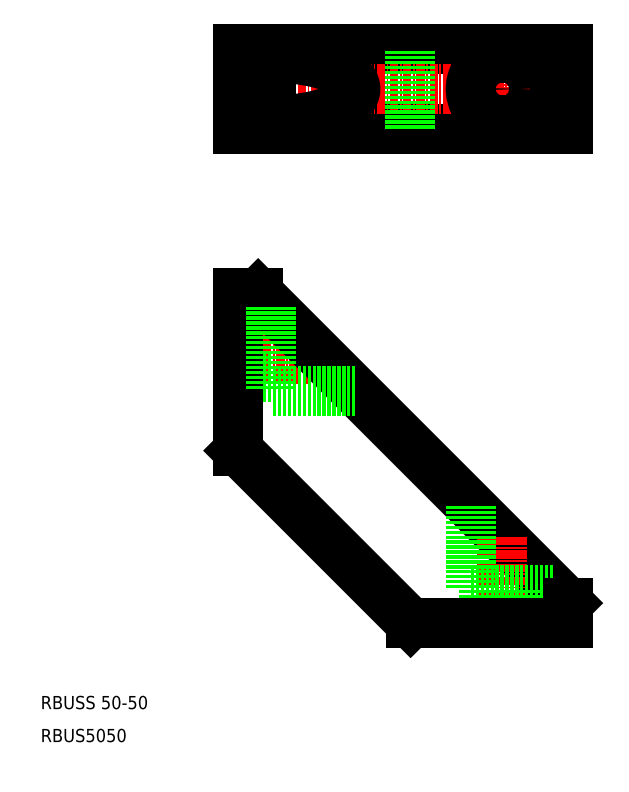
<metadata>
{"format":"dxf","ext":"dxf","renderer":"ezdxf+matplotlib","layout":"modelspace","background":"white","min_lineweight":24,"dpi":150}
</metadata>
<code>
0
SECTION
2
ENTITIES
0
LINE
8
0
10
1685
20
-18.67
30
0
11
1690
21
-18.67
31
0
0
LINE
8
0
10
1685
20
-13.17
30
0
11
1690
21
-13.17
31
0
0
LINE
8
0
10
1690
20
-54.17
30
0
11
1685
21
-54.17
31
0
0
LINE
8
CENTER
10
1698
20
-56.92
30
0
11
1683
21
-56.92
31
0
0
LINE
8
0
10
1690
20
-59.67
30
0
11
1685
21
-59.67
31
0
0
LINE
8
0
10
1685
20
-9.918
30
0
11
1735
21
-9.918
31
0
0
LINE
8
0
10
1685
20
-21.92
30
0
11
1735
21
-21.92
31
0
0
LINE
8
CENTER
10
1682
20
-15.92
30
0
11
1738
21
-15.92
31
0
0
LINE
8
0
10
1685
20
-70.79
30
0
11
1711
21
-96.92
31
0
0
LINE
8
0
10
1688
20
-46.92
30
0
11
1735
21
-93.92
31
0
0
LINE
8
0
10
1685
20
-46.92
30
0
11
1688
21
-46.92
31
0
0
LINE
8
0
10
1685
20
-21.92
30
0
11
1685
21
-9.918
31
0
0
LINE
8
0
10
1688
20
-21.92
30
0
11
1688
21
-9.918
31
0
0
LINE
8
0
10
1685
20
-46.92
30
0
11
1685
21
-70.79
31
0
0
LINE
8
0
10
1711
20
-21.92
30
0
11
1711
21
-9.918
31
0
0
LINE
8
CENTER
10
1725
20
-16.92
30
0
11
1725
21
-14.92
31
0
0
CIRCLE
8
0
10
1725
20
-15.92
30
0
40
2.75
0
POLYLINE
8
0
66
     1
10
0
20
0
30
0
70
     8
0
VERTEX
8
0
10
1725
20
-11.17
30
0
70
    32
0
VERTEX
8
0
10
1725
20
-11.17
30
0
70
    32
0
VERTEX
8
0
10
1725
20
-11.17
30
0
70
    32
0
VERTEX
8
0
10
1724
20
-11.18
30
0
70
    32
0
VERTEX
8
0
10
1724
20
-11.19
30
0
70
    32
0
VERTEX
8
0
10
1724
20
-11.2
30
0
70
    32
0
VERTEX
8
0
10
1724
20
-11.22
30
0
70
    32
0
VERTEX
8
0
10
1724
20
-11.24
30
0
70
    32
0
VERTEX
8
0
10
1724
20
-11.26
30
0
70
    32
0
VERTEX
8
0
10
1724
20
-11.28
30
0
70
    32
0
VERTEX
8
0
10
1724
20
-11.31
30
0
70
    32
0
VERTEX
8
0
10
1723
20
-11.34
30
0
70
    32
0
VERTEX
8
0
10
1723
20
-11.37
30
0
70
    32
0
VERTEX
8
0
10
1723
20
-11.41
30
0
70
    32
0
VERTEX
8
0
10
1723
20
-11.45
30
0
70
    32
0
VERTEX
8
0
10
1723
20
-11.49
30
0
70
    32
0
VERTEX
8
0
10
1723
20
-11.53
30
0
70
    32
0
VERTEX
8
0
10
1723
20
-11.58
30
0
70
    32
0
VERTEX
8
0
10
1723
20
-11.62
30
0
70
    32
0
VERTEX
8
0
10
1723
20
-11.68
30
0
70
    32
0
VERTEX
8
0
10
1723
20
-11.73
30
0
70
    32
0
VERTEX
8
0
10
1722
20
-11.78
30
0
70
    32
0
VERTEX
8
0
10
1722
20
-11.84
30
0
70
    32
0
VERTEX
8
0
10
1722
20
-11.9
30
0
70
    32
0
VERTEX
8
0
10
1722
20
-11.97
30
0
70
    32
0
VERTEX
8
0
10
1722
20
-12.03
30
0
70
    32
0
VERTEX
8
0
10
1722
20
-12.1
30
0
70
    32
0
VERTEX
8
0
10
1722
20
-12.17
30
0
70
    32
0
VERTEX
8
0
10
1722
20
-12.25
30
0
70
    32
0
VERTEX
8
0
10
1722
20
-12.32
30
0
70
    32
0
VERTEX
8
0
10
1722
20
-12.4
30
0
70
    32
0
VERTEX
8
0
10
1721
20
-12.48
30
0
70
    32
0
VERTEX
8
0
10
1721
20
-12.56
30
0
70
    32
0
VERTEX
8
0
10
1721
20
-12.64
30
0
70
    32
0
VERTEX
8
0
10
1721
20
-12.73
30
0
70
    32
0
VERTEX
8
0
10
1721
20
-12.82
30
0
70
    32
0
VERTEX
8
0
10
1721
20
-12.9
30
0
70
    32
0
VERTEX
8
0
10
1721
20
-13
30
0
70
    32
0
VERTEX
8
0
10
1721
20
-13.09
30
0
70
    32
0
VERTEX
8
0
10
1721
20
-13.18
30
0
70
    32
0
VERTEX
8
0
10
1721
20
-13.28
30
0
70
    32
0
VERTEX
8
0
10
1721
20
-13.38
30
0
70
    32
0
VERTEX
8
0
10
1721
20
-13.48
30
0
70
    32
0
VERTEX
8
0
10
1721
20
-13.58
30
0
70
    32
0
VERTEX
8
0
10
1721
20
-13.68
30
0
70
    32
0
VERTEX
8
0
10
1720
20
-13.78
30
0
70
    32
0
VERTEX
8
0
10
1720
20
-13.89
30
0
70
    32
0
VERTEX
8
0
10
1720
20
-13.99
30
0
70
    32
0
VERTEX
8
0
10
1720
20
-14.1
30
0
70
    32
0
VERTEX
8
0
10
1720
20
-14.21
30
0
70
    32
0
VERTEX
8
0
10
1720
20
-14.32
30
0
70
    32
0
VERTEX
8
0
10
1720
20
-14.43
30
0
70
    32
0
VERTEX
8
0
10
1720
20
-14.54
30
0
70
    32
0
VERTEX
8
0
10
1720
20
-14.65
30
0
70
    32
0
VERTEX
8
0
10
1720
20
-14.76
30
0
70
    32
0
VERTEX
8
0
10
1720
20
-14.88
30
0
70
    32
0
VERTEX
8
0
10
1720
20
-14.99
30
0
70
    32
0
VERTEX
8
0
10
1720
20
-15.11
30
0
70
    32
0
VERTEX
8
0
10
1720
20
-15.22
30
0
70
    32
0
VERTEX
8
0
10
1720
20
-15.34
30
0
70
    32
0
VERTEX
8
0
10
1720
20
-15.45
30
0
70
    32
0
VERTEX
8
0
10
1720
20
-15.57
30
0
70
    32
0
VERTEX
8
0
10
1720
20
-15.68
30
0
70
    32
0
VERTEX
8
0
10
1720
20
-15.8
30
0
70
    32
0
VERTEX
8
0
10
1720
20
-15.92
30
0
70
    32
0
VERTEX
8
0
10
1720
20
-16.03
30
0
70
    32
0
VERTEX
8
0
10
1720
20
-16.15
30
0
70
    32
0
VERTEX
8
0
10
1720
20
-16.27
30
0
70
    32
0
VERTEX
8
0
10
1720
20
-16.38
30
0
70
    32
0
VERTEX
8
0
10
1720
20
-16.5
30
0
70
    32
0
VERTEX
8
0
10
1720
20
-16.61
30
0
70
    32
0
VERTEX
8
0
10
1720
20
-16.73
30
0
70
    32
0
VERTEX
8
0
10
1720
20
-16.84
30
0
70
    32
0
VERTEX
8
0
10
1720
20
-16.96
30
0
70
    32
0
VERTEX
8
0
10
1720
20
-17.07
30
0
70
    32
0
VERTEX
8
0
10
1720
20
-17.18
30
0
70
    32
0
VERTEX
8
0
10
1720
20
-17.3
30
0
70
    32
0
VERTEX
8
0
10
1720
20
-17.41
30
0
70
    32
0
VERTEX
8
0
10
1720
20
-17.52
30
0
70
    32
0
VERTEX
8
0
10
1720
20
-17.63
30
0
70
    32
0
VERTEX
8
0
10
1720
20
-17.74
30
0
70
    32
0
VERTEX
8
0
10
1720
20
-17.84
30
0
70
    32
0
VERTEX
8
0
10
1720
20
-17.95
30
0
70
    32
0
VERTEX
8
0
10
1720
20
-18.05
30
0
70
    32
0
VERTEX
8
0
10
1721
20
-18.16
30
0
70
    32
0
VERTEX
8
0
10
1721
20
-18.26
30
0
70
    32
0
VERTEX
8
0
10
1721
20
-18.36
30
0
70
    32
0
VERTEX
8
0
10
1721
20
-18.46
30
0
70
    32
0
VERTEX
8
0
10
1721
20
-18.56
30
0
70
    32
0
VERTEX
8
0
10
1721
20
-18.65
30
0
70
    32
0
VERTEX
8
0
10
1721
20
-18.75
30
0
70
    32
0
VERTEX
8
0
10
1721
20
-18.84
30
0
70
    32
0
VERTEX
8
0
10
1721
20
-18.93
30
0
70
    32
0
VERTEX
8
0
10
1721
20
-19.02
30
0
70
    32
0
VERTEX
8
0
10
1721
20
-19.11
30
0
70
    32
0
VERTEX
8
0
10
1721
20
-19.19
30
0
70
    32
0
VERTEX
8
0
10
1721
20
-19.28
30
0
70
    32
0
VERTEX
8
0
10
1721
20
-19.36
30
0
70
    32
0
VERTEX
8
0
10
1722
20
-19.44
30
0
70
    32
0
VERTEX
8
0
10
1722
20
-19.51
30
0
70
    32
0
VERTEX
8
0
10
1722
20
-19.59
30
0
70
    32
0
VERTEX
8
0
10
1722
20
-19.66
30
0
70
    32
0
VERTEX
8
0
10
1722
20
-19.73
30
0
70
    32
0
VERTEX
8
0
10
1722
20
-19.8
30
0
70
    32
0
VERTEX
8
0
10
1722
20
-19.87
30
0
70
    32
0
VERTEX
8
0
10
1722
20
-19.93
30
0
70
    32
0
VERTEX
8
0
10
1722
20
-19.99
30
0
70
    32
0
VERTEX
8
0
10
1722
20
-20.05
30
0
70
    32
0
VERTEX
8
0
10
1723
20
-20.11
30
0
70
    32
0
VERTEX
8
0
10
1723
20
-20.16
30
0
70
    32
0
VERTEX
8
0
10
1723
20
-20.21
30
0
70
    32
0
VERTEX
8
0
10
1723
20
-20.26
30
0
70
    32
0
VERTEX
8
0
10
1723
20
-20.31
30
0
70
    32
0
VERTEX
8
0
10
1723
20
-20.35
30
0
70
    32
0
VERTEX
8
0
10
1723
20
-20.39
30
0
70
    32
0
VERTEX
8
0
10
1723
20
-20.43
30
0
70
    32
0
VERTEX
8
0
10
1723
20
-20.46
30
0
70
    32
0
VERTEX
8
0
10
1723
20
-20.5
30
0
70
    32
0
VERTEX
8
0
10
1724
20
-20.53
30
0
70
    32
0
VERTEX
8
0
10
1724
20
-20.55
30
0
70
    32
0
VERTEX
8
0
10
1724
20
-20.58
30
0
70
    32
0
VERTEX
8
0
10
1724
20
-20.6
30
0
70
    32
0
VERTEX
8
0
10
1724
20
-20.62
30
0
70
    32
0
VERTEX
8
0
10
1724
20
-20.63
30
0
70
    32
0
VERTEX
8
0
10
1724
20
-20.64
30
0
70
    32
0
VERTEX
8
0
10
1724
20
-20.66
30
0
70
    32
0
VERTEX
8
0
10
1725
20
-20.66
30
0
70
    32
0
VERTEX
8
0
10
1725
20
-20.67
30
0
70
    32
0
VERTEX
8
0
10
1725
20
-20.67
30
0
70
    32
0
SEQEND
8
0
0
POLYLINE
8
0
66
     1
10
0
20
0
30
0
70
     8
0
VERTEX
8
0
10
1690
20
-20.67
30
0
70
    32
0
VERTEX
8
0
10
1690
20
-20.67
30
0
70
    32
0
VERTEX
8
0
10
1690
20
-20.66
30
0
70
    32
0
VERTEX
8
0
10
1691
20
-20.66
30
0
70
    32
0
VERTEX
8
0
10
1691
20
-20.64
30
0
70
    32
0
VERTEX
8
0
10
1691
20
-20.63
30
0
70
    32
0
VERTEX
8
0
10
1692
20
-20.62
30
0
70
    32
0
VERTEX
8
0
10
1692
20
-20.6
30
0
70
    32
0
VERTEX
8
0
10
1692
20
-20.58
30
0
70
    32
0
VERTEX
8
0
10
1693
20
-20.55
30
0
70
    32
0
VERTEX
8
0
10
1693
20
-20.53
30
0
70
    32
0
VERTEX
8
0
10
1693
20
-20.5
30
0
70
    32
0
VERTEX
8
0
10
1693
20
-20.46
30
0
70
    32
0
VERTEX
8
0
10
1694
20
-20.43
30
0
70
    32
0
VERTEX
8
0
10
1694
20
-20.39
30
0
70
    32
0
VERTEX
8
0
10
1694
20
-20.35
30
0
70
    32
0
VERTEX
8
0
10
1695
20
-20.31
30
0
70
    32
0
VERTEX
8
0
10
1695
20
-20.26
30
0
70
    32
0
VERTEX
8
0
10
1695
20
-20.21
30
0
70
    32
0
VERTEX
8
0
10
1695
20
-20.16
30
0
70
    32
0
VERTEX
8
0
10
1696
20
-20.11
30
0
70
    32
0
VERTEX
8
0
10
1696
20
-20.05
30
0
70
    32
0
VERTEX
8
0
10
1696
20
-19.99
30
0
70
    32
0
VERTEX
8
0
10
1697
20
-19.93
30
0
70
    32
0
VERTEX
8
0
10
1697
20
-19.87
30
0
70
    32
0
VERTEX
8
0
10
1697
20
-19.8
30
0
70
    32
0
VERTEX
8
0
10
1697
20
-19.73
30
0
70
    32
0
VERTEX
8
0
10
1698
20
-19.66
30
0
70
    32
0
VERTEX
8
0
10
1698
20
-19.59
30
0
70
    32
0
VERTEX
8
0
10
1698
20
-19.51
30
0
70
    32
0
VERTEX
8
0
10
1698
20
-19.44
30
0
70
    32
0
VERTEX
8
0
10
1699
20
-19.36
30
0
70
    32
0
VERTEX
8
0
10
1699
20
-19.28
30
0
70
    32
0
VERTEX
8
0
10
1699
20
-19.19
30
0
70
    32
0
VERTEX
8
0
10
1699
20
-19.11
30
0
70
    32
0
VERTEX
8
0
10
1699
20
-19.02
30
0
70
    32
0
VERTEX
8
0
10
1700
20
-18.93
30
0
70
    32
0
VERTEX
8
0
10
1700
20
-18.84
30
0
70
    32
0
VERTEX
8
0
10
1700
20
-18.75
30
0
70
    32
0
VERTEX
8
0
10
1700
20
-18.65
30
0
70
    32
0
VERTEX
8
0
10
1700
20
-18.56
30
0
70
    32
0
VERTEX
8
0
10
1701
20
-18.46
30
0
70
    32
0
VERTEX
8
0
10
1701
20
-18.36
30
0
70
    32
0
VERTEX
8
0
10
1701
20
-18.26
30
0
70
    32
0
VERTEX
8
0
10
1701
20
-18.16
30
0
70
    32
0
VERTEX
8
0
10
1701
20
-18.05
30
0
70
    32
0
VERTEX
8
0
10
1701
20
-17.95
30
0
70
    32
0
VERTEX
8
0
10
1701
20
-17.84
30
0
70
    32
0
VERTEX
8
0
10
1702
20
-17.74
30
0
70
    32
0
VERTEX
8
0
10
1702
20
-17.63
30
0
70
    32
0
VERTEX
8
0
10
1702
20
-17.52
30
0
70
    32
0
VERTEX
8
0
10
1702
20
-17.41
30
0
70
    32
0
VERTEX
8
0
10
1702
20
-17.3
30
0
70
    32
0
VERTEX
8
0
10
1702
20
-17.18
30
0
70
    32
0
VERTEX
8
0
10
1702
20
-17.07
30
0
70
    32
0
VERTEX
8
0
10
1702
20
-16.96
30
0
70
    32
0
VERTEX
8
0
10
1702
20
-16.84
30
0
70
    32
0
VERTEX
8
0
10
1702
20
-16.73
30
0
70
    32
0
VERTEX
8
0
10
1702
20
-16.61
30
0
70
    32
0
VERTEX
8
0
10
1702
20
-16.5
30
0
70
    32
0
VERTEX
8
0
10
1702
20
-16.38
30
0
70
    32
0
VERTEX
8
0
10
1702
20
-16.27
30
0
70
    32
0
VERTEX
8
0
10
1702
20
-16.15
30
0
70
    32
0
VERTEX
8
0
10
1702
20
-16.03
30
0
70
    32
0
VERTEX
8
0
10
1702
20
-15.92
30
0
70
    32
0
VERTEX
8
0
10
1702
20
-15.8
30
0
70
    32
0
VERTEX
8
0
10
1702
20
-15.68
30
0
70
    32
0
VERTEX
8
0
10
1702
20
-15.57
30
0
70
    32
0
VERTEX
8
0
10
1702
20
-15.45
30
0
70
    32
0
VERTEX
8
0
10
1702
20
-15.34
30
0
70
    32
0
VERTEX
8
0
10
1702
20
-15.22
30
0
70
    32
0
VERTEX
8
0
10
1702
20
-15.11
30
0
70
    32
0
VERTEX
8
0
10
1702
20
-14.99
30
0
70
    32
0
VERTEX
8
0
10
1702
20
-14.88
30
0
70
    32
0
VERTEX
8
0
10
1702
20
-14.76
30
0
70
    32
0
VERTEX
8
0
10
1702
20
-14.65
30
0
70
    32
0
VERTEX
8
0
10
1702
20
-14.54
30
0
70
    32
0
VERTEX
8
0
10
1702
20
-14.43
30
0
70
    32
0
VERTEX
8
0
10
1702
20
-14.32
30
0
70
    32
0
VERTEX
8
0
10
1702
20
-14.21
30
0
70
    32
0
VERTEX
8
0
10
1702
20
-14.1
30
0
70
    32
0
VERTEX
8
0
10
1701
20
-13.99
30
0
70
    32
0
VERTEX
8
0
10
1701
20
-13.89
30
0
70
    32
0
VERTEX
8
0
10
1701
20
-13.78
30
0
70
    32
0
VERTEX
8
0
10
1701
20
-13.68
30
0
70
    32
0
VERTEX
8
0
10
1701
20
-13.58
30
0
70
    32
0
VERTEX
8
0
10
1701
20
-13.48
30
0
70
    32
0
VERTEX
8
0
10
1701
20
-13.38
30
0
70
    32
0
VERTEX
8
0
10
1700
20
-13.28
30
0
70
    32
0
VERTEX
8
0
10
1700
20
-13.18
30
0
70
    32
0
VERTEX
8
0
10
1700
20
-13.09
30
0
70
    32
0
VERTEX
8
0
10
1700
20
-13
30
0
70
    32
0
VERTEX
8
0
10
1700
20
-12.9
30
0
70
    32
0
VERTEX
8
0
10
1699
20
-12.82
30
0
70
    32
0
VERTEX
8
0
10
1699
20
-12.73
30
0
70
    32
0
VERTEX
8
0
10
1699
20
-12.64
30
0
70
    32
0
VERTEX
8
0
10
1699
20
-12.56
30
0
70
    32
0
VERTEX
8
0
10
1699
20
-12.48
30
0
70
    32
0
VERTEX
8
0
10
1698
20
-12.4
30
0
70
    32
0
VERTEX
8
0
10
1698
20
-12.32
30
0
70
    32
0
VERTEX
8
0
10
1698
20
-12.25
30
0
70
    32
0
VERTEX
8
0
10
1698
20
-12.17
30
0
70
    32
0
VERTEX
8
0
10
1697
20
-12.1
30
0
70
    32
0
VERTEX
8
0
10
1697
20
-12.03
30
0
70
    32
0
VERTEX
8
0
10
1697
20
-11.97
30
0
70
    32
0
VERTEX
8
0
10
1697
20
-11.9
30
0
70
    32
0
VERTEX
8
0
10
1696
20
-11.84
30
0
70
    32
0
VERTEX
8
0
10
1696
20
-11.78
30
0
70
    32
0
VERTEX
8
0
10
1696
20
-11.73
30
0
70
    32
0
VERTEX
8
0
10
1695
20
-11.68
30
0
70
    32
0
VERTEX
8
0
10
1695
20
-11.62
30
0
70
    32
0
VERTEX
8
0
10
1695
20
-11.58
30
0
70
    32
0
VERTEX
8
0
10
1695
20
-11.53
30
0
70
    32
0
VERTEX
8
0
10
1694
20
-11.49
30
0
70
    32
0
VERTEX
8
0
10
1694
20
-11.45
30
0
70
    32
0
VERTEX
8
0
10
1694
20
-11.41
30
0
70
    32
0
VERTEX
8
0
10
1693
20
-11.37
30
0
70
    32
0
VERTEX
8
0
10
1693
20
-11.34
30
0
70
    32
0
VERTEX
8
0
10
1693
20
-11.31
30
0
70
    32
0
VERTEX
8
0
10
1693
20
-11.28
30
0
70
    32
0
VERTEX
8
0
10
1692
20
-11.26
30
0
70
    32
0
VERTEX
8
0
10
1692
20
-11.24
30
0
70
    32
0
VERTEX
8
0
10
1692
20
-11.22
30
0
70
    32
0
VERTEX
8
0
10
1691
20
-11.2
30
0
70
    32
0
VERTEX
8
0
10
1691
20
-11.19
30
0
70
    32
0
VERTEX
8
0
10
1691
20
-11.18
30
0
70
    32
0
VERTEX
8
0
10
1690
20
-11.17
30
0
70
    32
0
VERTEX
8
0
10
1690
20
-11.17
30
0
70
    32
0
VERTEX
8
0
10
1690
20
-11.17
30
0
70
    32
0
SEQEND
8
0
0
LINE
8
0
10
1725
20
-20.67
30
0
11
1733
21
-20.67
31
0
0
LINE
8
0
10
1725
20
-11.17
30
0
11
1733
21
-11.17
31
0
0
LINE
8
0
10
1725
20
-11.17
30
0
11
1733
21
-11.17
31
0
0
LINE
8
0
10
1733
20
-20.67
30
0
11
1733
21
-11.17
31
0
0
LINE
8
0
10
1690
20
-20.67
30
0
11
1690
21
-11.17
31
0
0
LINE
8
0
10
1690
20
-48.92
30
0
11
1690
21
-61.67
31
0
0
LINE
8
0
10
1702
20
-61.67
30
0
11
1690
21
-61.67
31
0
0
LINE
8
CENTER
10
1725
20
-83.92
30
0
11
1725
21
-98.92
31
0
0
LINE
8
0
10
1720
20
-91.92
30
0
11
1733
21
-91.92
31
0
0
LINE
8
0
10
1727
20
-91.92
30
0
11
1727
21
-96.92
31
0
0
LINE
8
0
10
1720
20
-79.17
30
0
11
1720
21
-91.92
31
0
0
LINE
8
0
10
1722
20
-91.92
30
0
11
1722
21
-96.92
31
0
0
LINE
8
0
10
1735
20
-21.92
30
0
11
1735
21
-9.918
31
0
0
LINE
8
0
10
1735
20
-93.92
30
0
11
1735
21
-96.92
31
0
0
LINE
8
0
10
1711
20
-96.92
30
0
11
1735
21
-96.92
31
0
0
TEXT
8
0
10
1655
20
-110
30
0
40
2
1
RBUSS 50-50
0
TEXT
8
0
10
1655
20
-115
30
0
40
2
1
RBUS5050
0
ENDSEC
0
EOF

</code>
